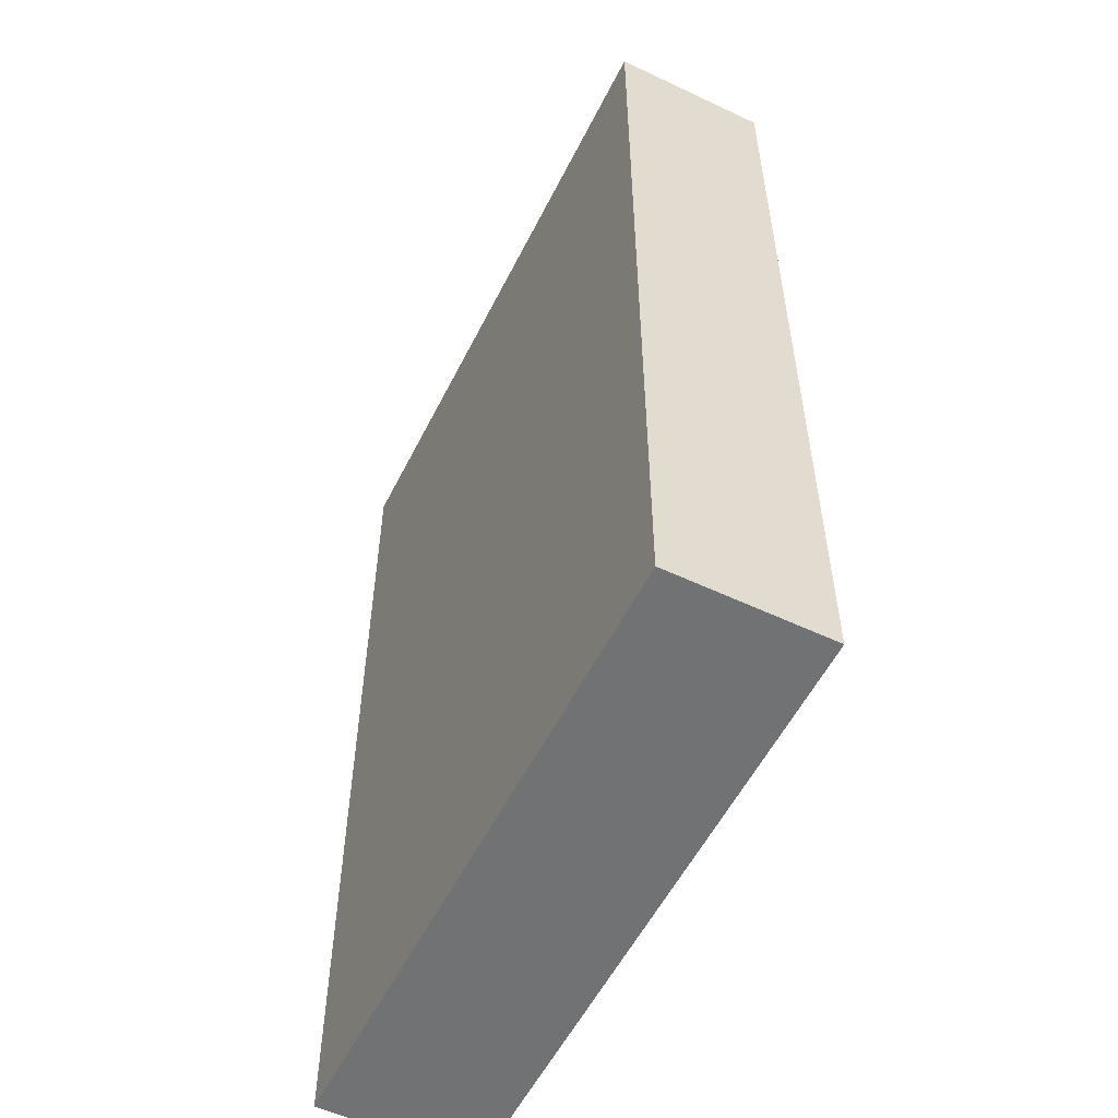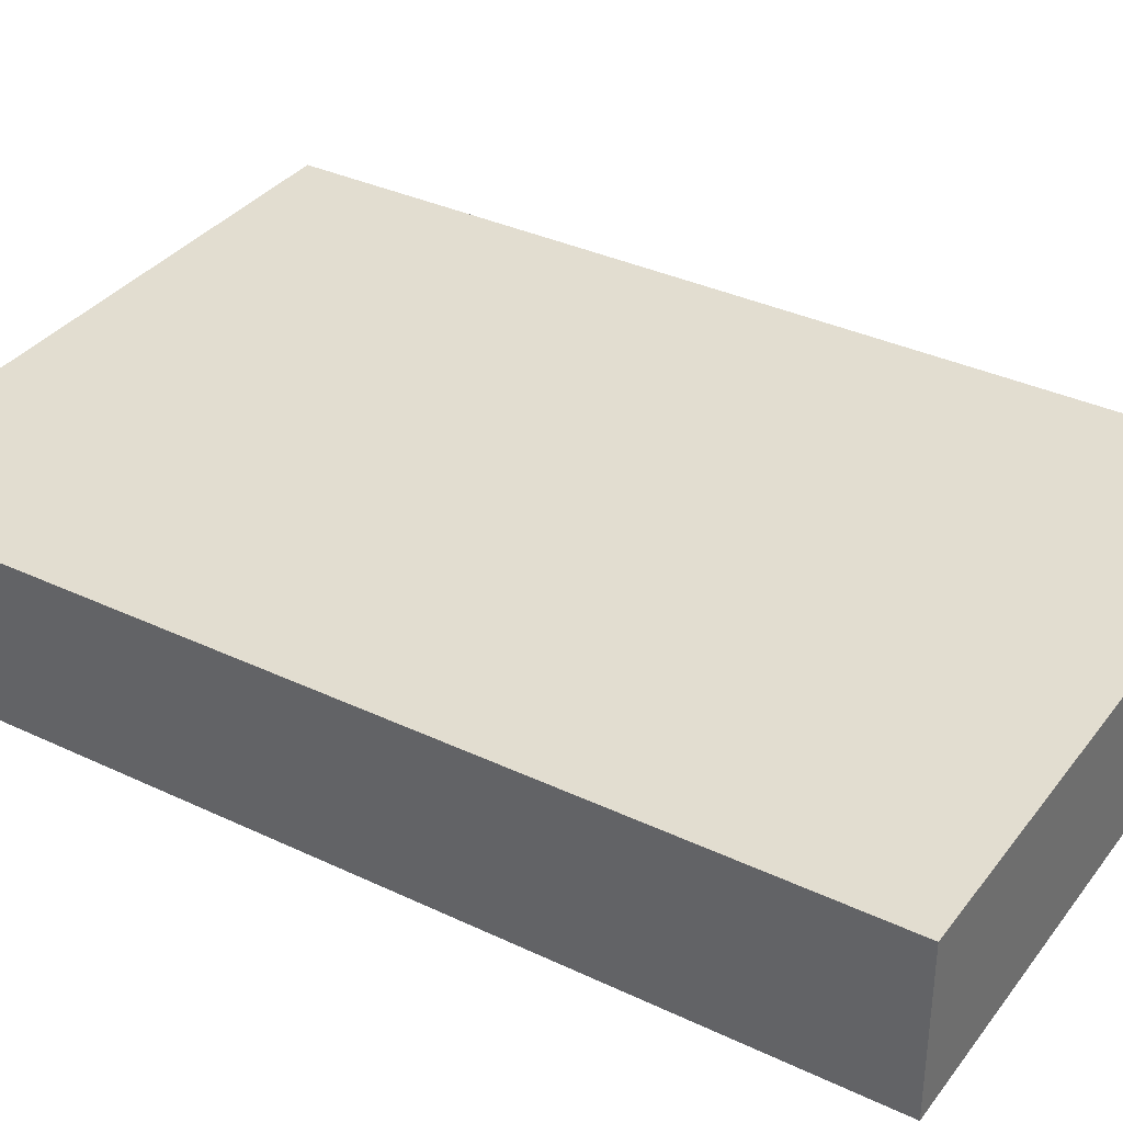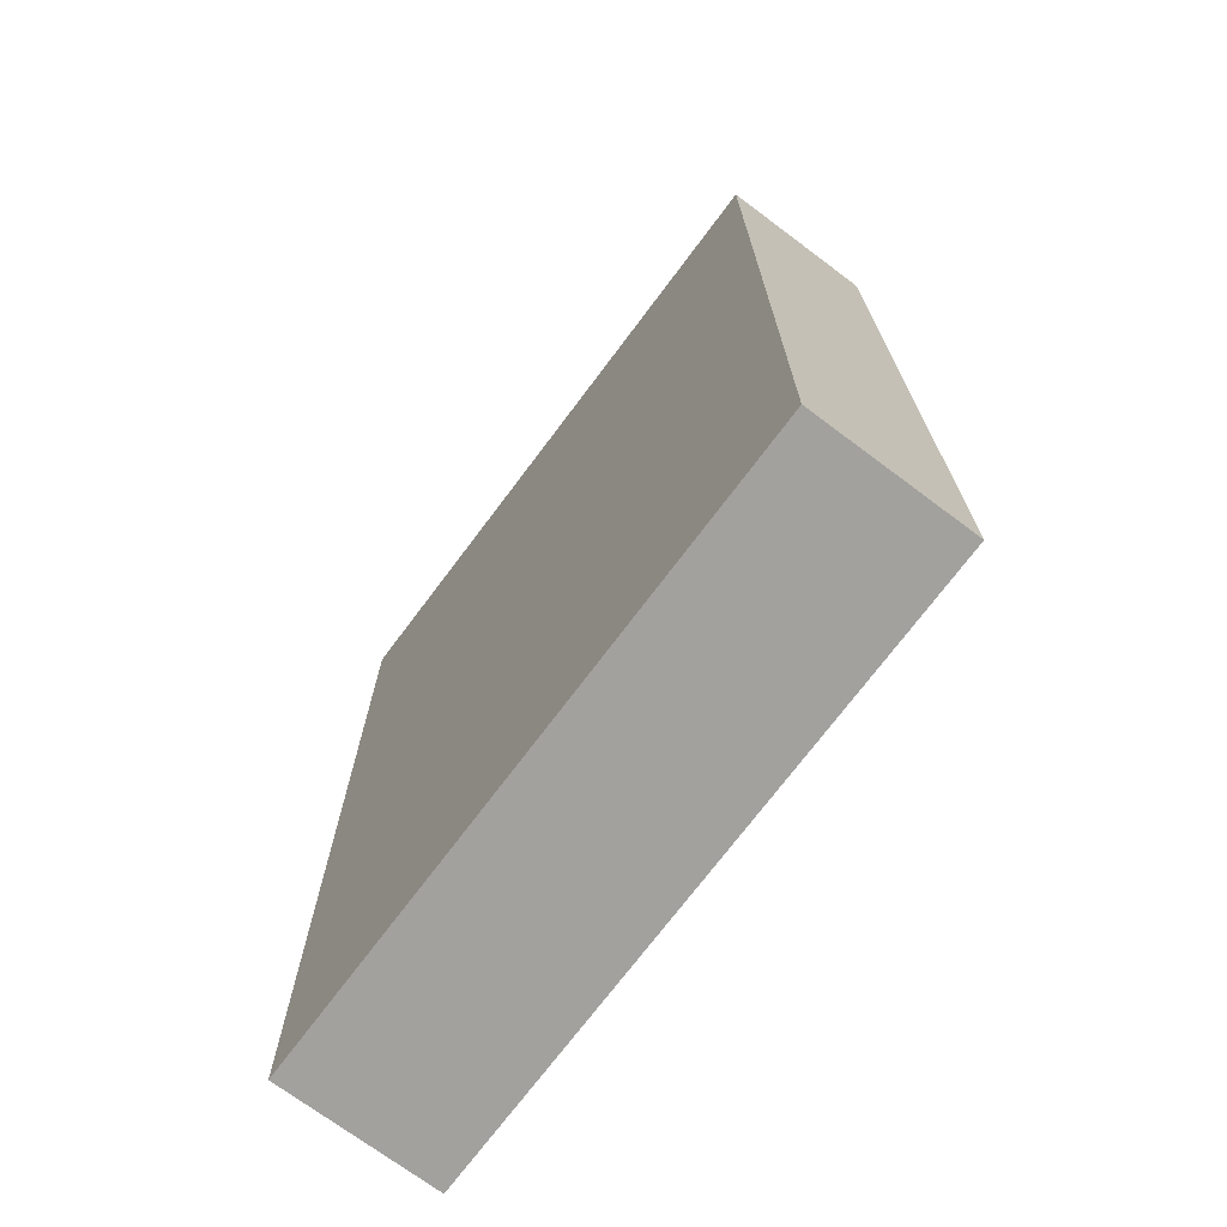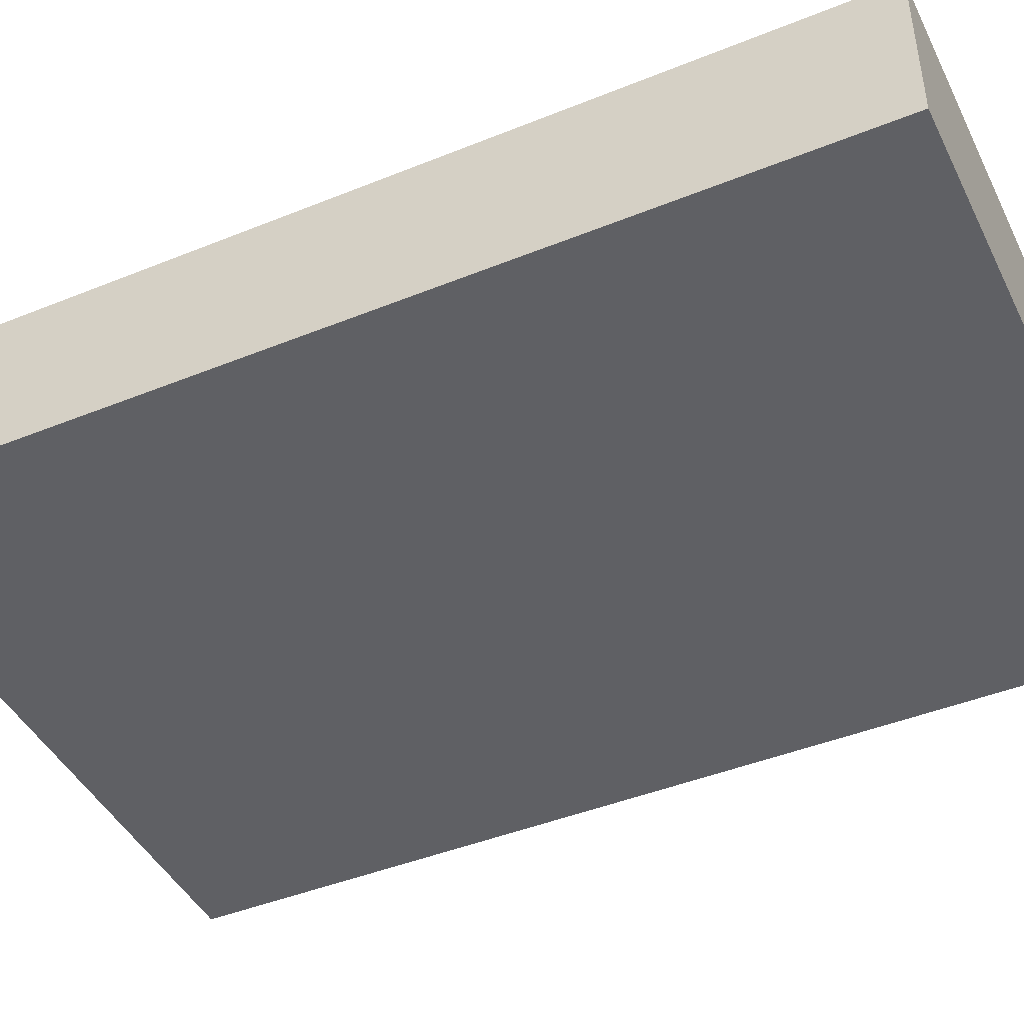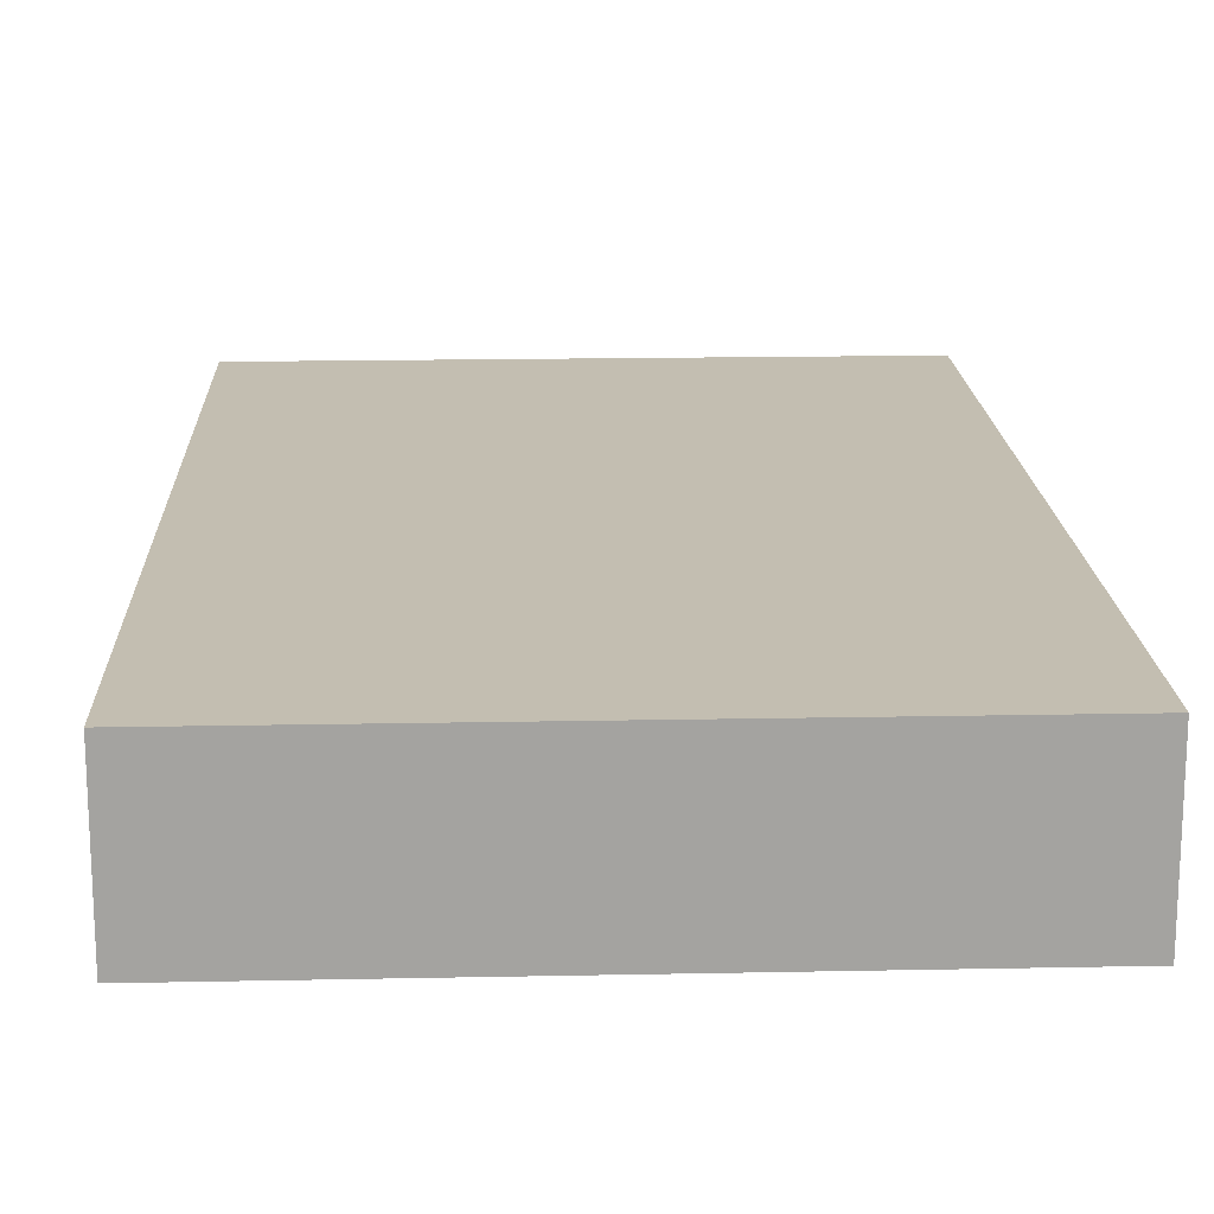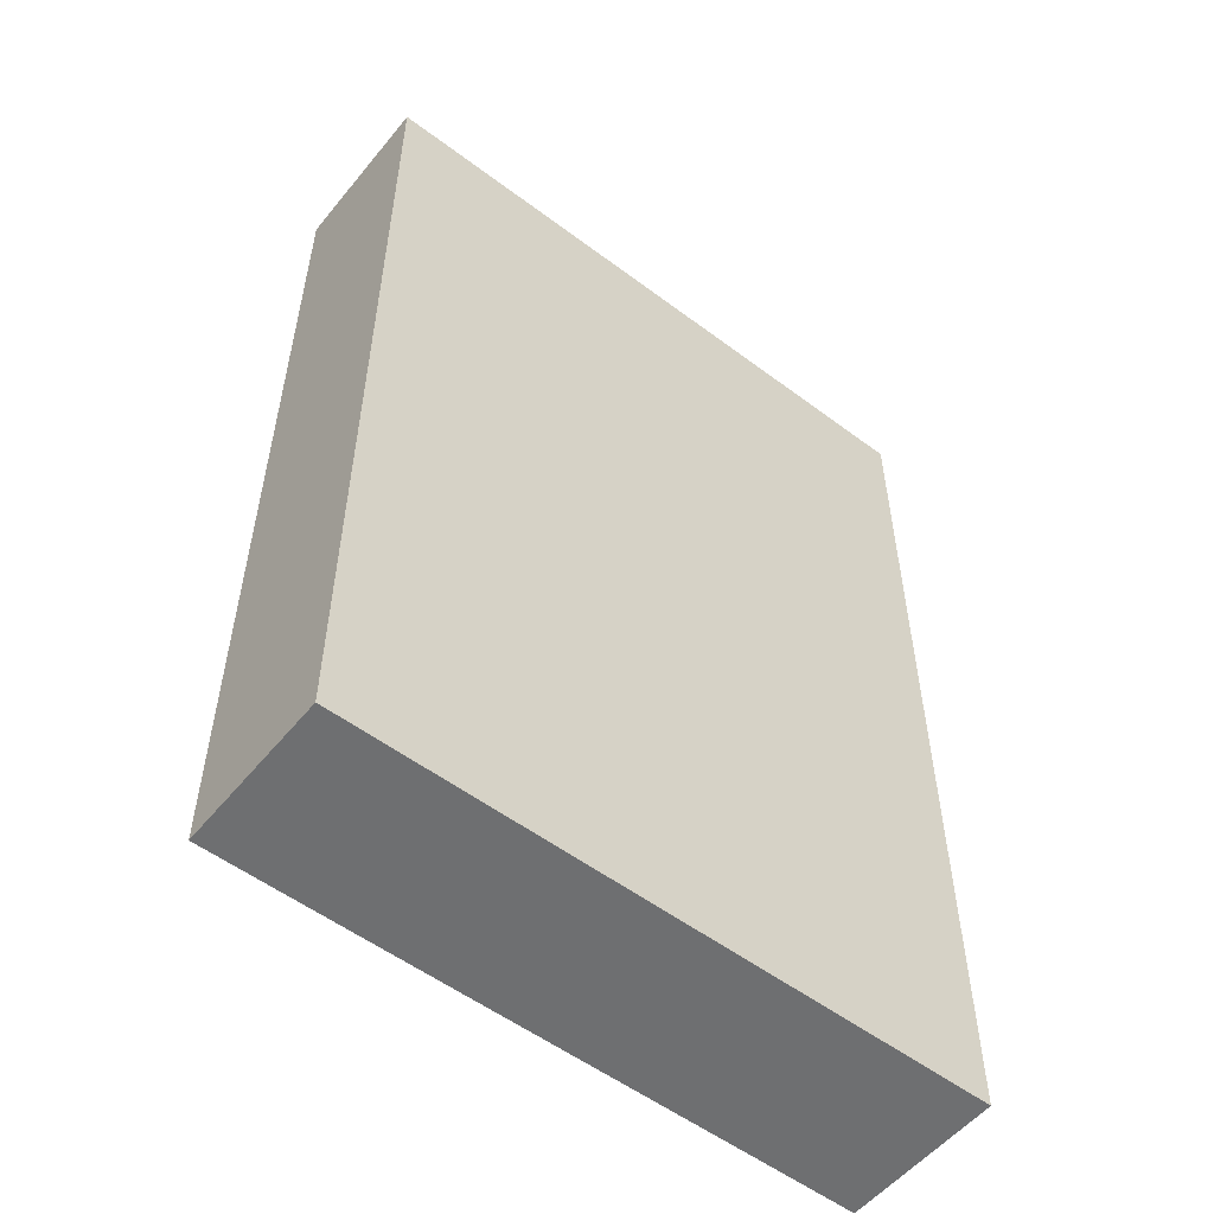
<metadata>
{"format":"obj","ext":"obj","renderer":"f3d","projection":"perspective","resolution":1024,"background":"white","views":[{"elev":-55.6,"azim":-116.4,"up":"+Z"},{"elev":35.3,"azim":122.1,"up":"+Y"},{"elev":-72.1,"azim":53.2,"up":"+Z"},{"elev":-44.3,"azim":-64.7,"up":"+Y"},{"elev":17.2,"azim":177.7,"up":"+Y"},{"elev":-54.5,"azim":141.5,"up":"+Z"}]}
</metadata>
<code>
g pb_Mesh93072
v 0 0 0
v -4 0 0
v 0 1 0
v -4 1 0
v -4 0 0
v -4 0 -6
v -4 1 0
v -4 1 -6
v -4 0 -6
v 0 0 -6
v -4 1 -6
v 0 1 -6
v 0 0 -6
v 0 0 0
v 0 1 -6
v 0 1 0
v 0 1 0
v -4 1 0
v 0 1 -6
v -4 1 -6
v 0 0 -6
v -4 0 -6
v 0 0 0
v -4 0 0
g pb_Mesh93072_0
f 3 2 1
f 3 4 2
f 7 6 5
f 7 8 6
f 11 10 9
f 11 12 10
f 15 14 13
f 15 16 14
f 19 18 17
f 19 20 18
f 23 22 21
f 23 24 22

</code>
